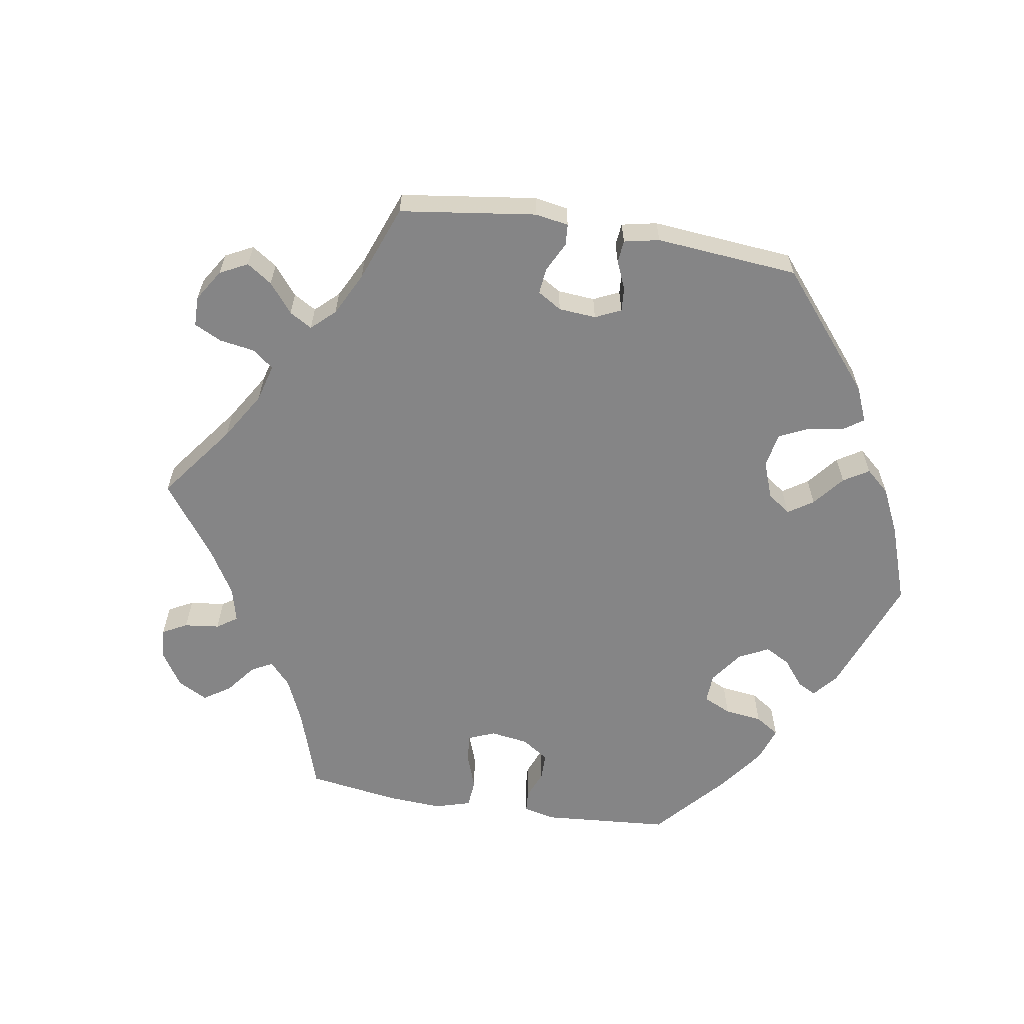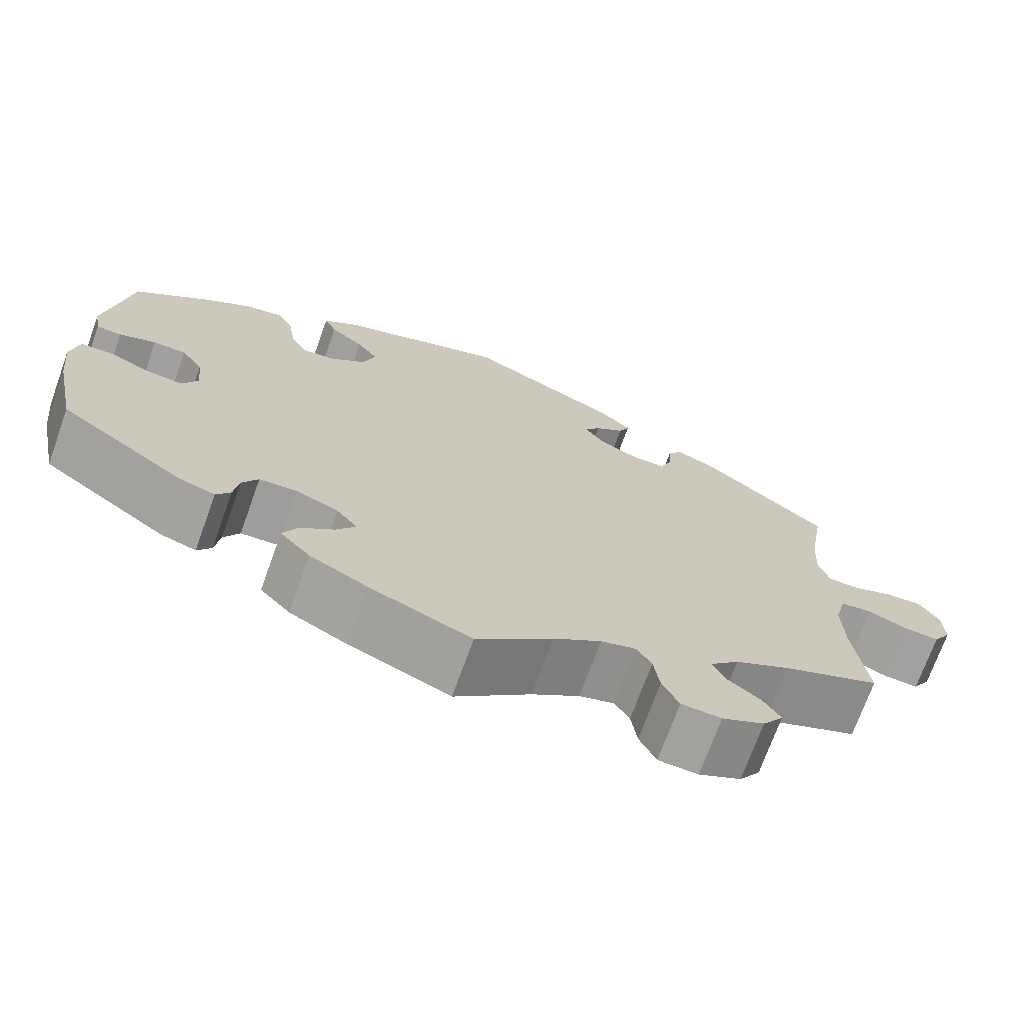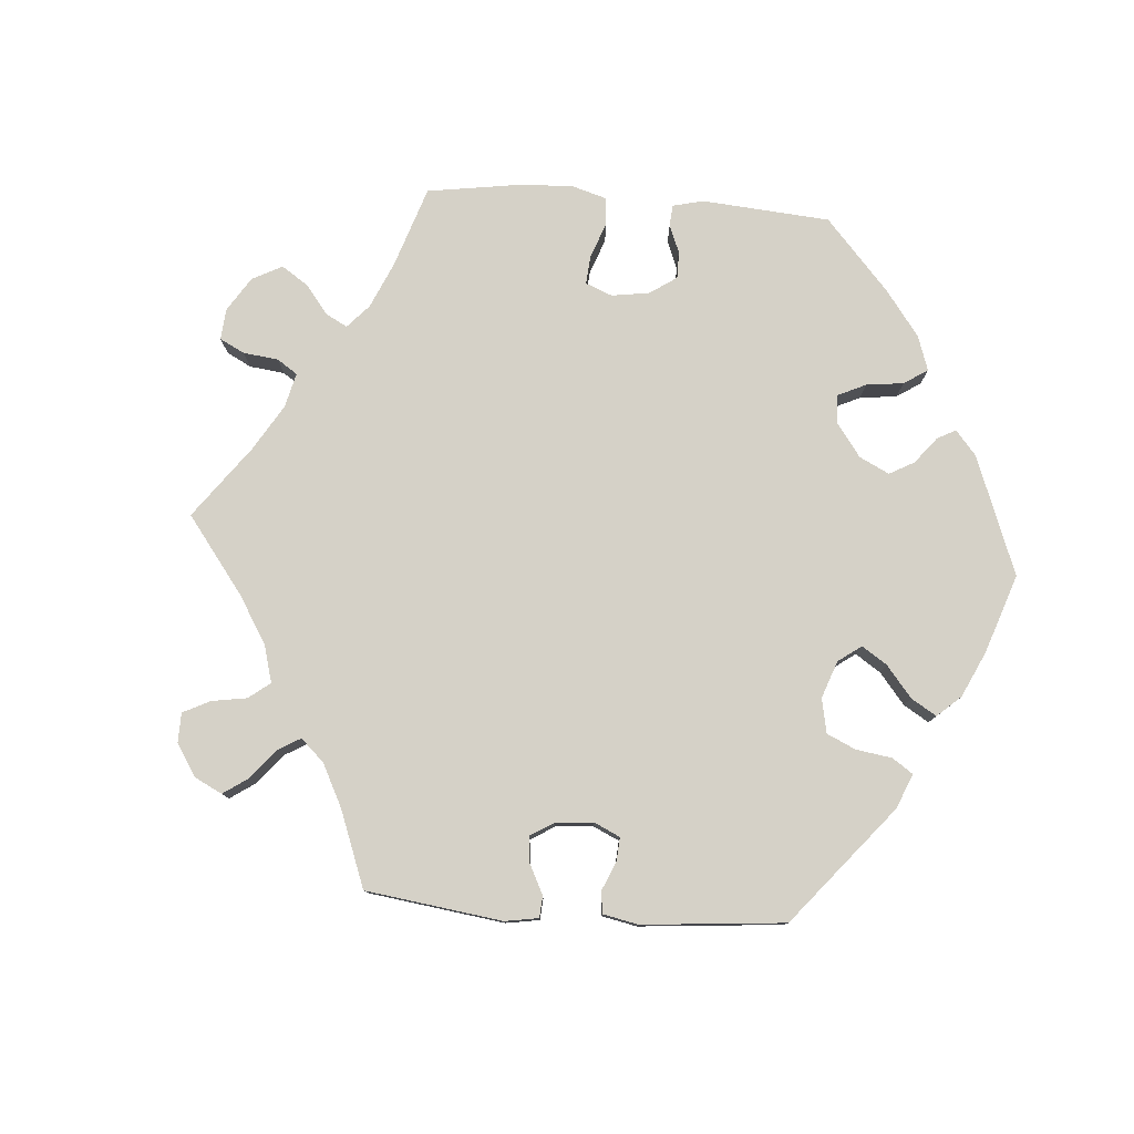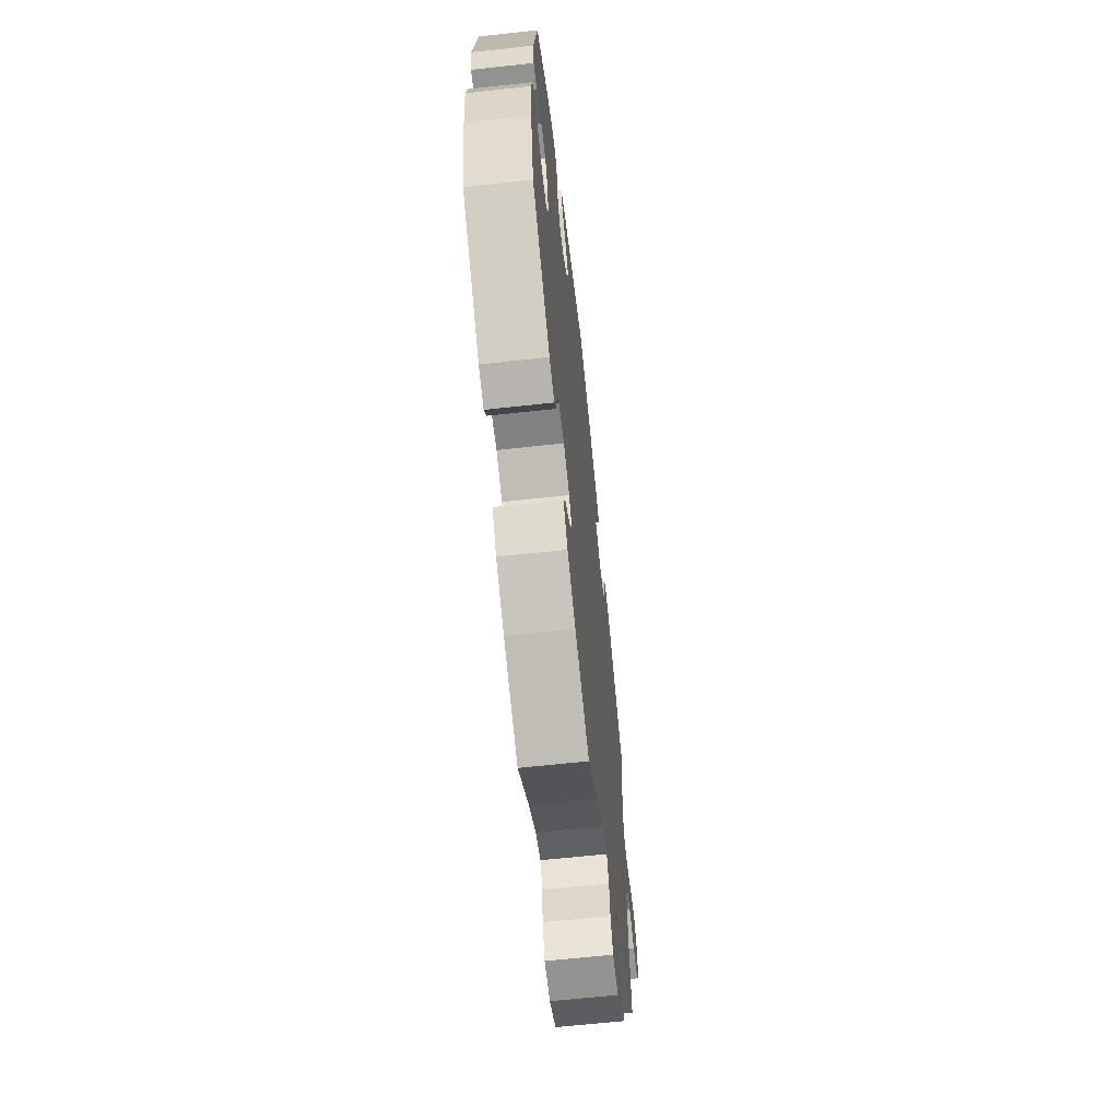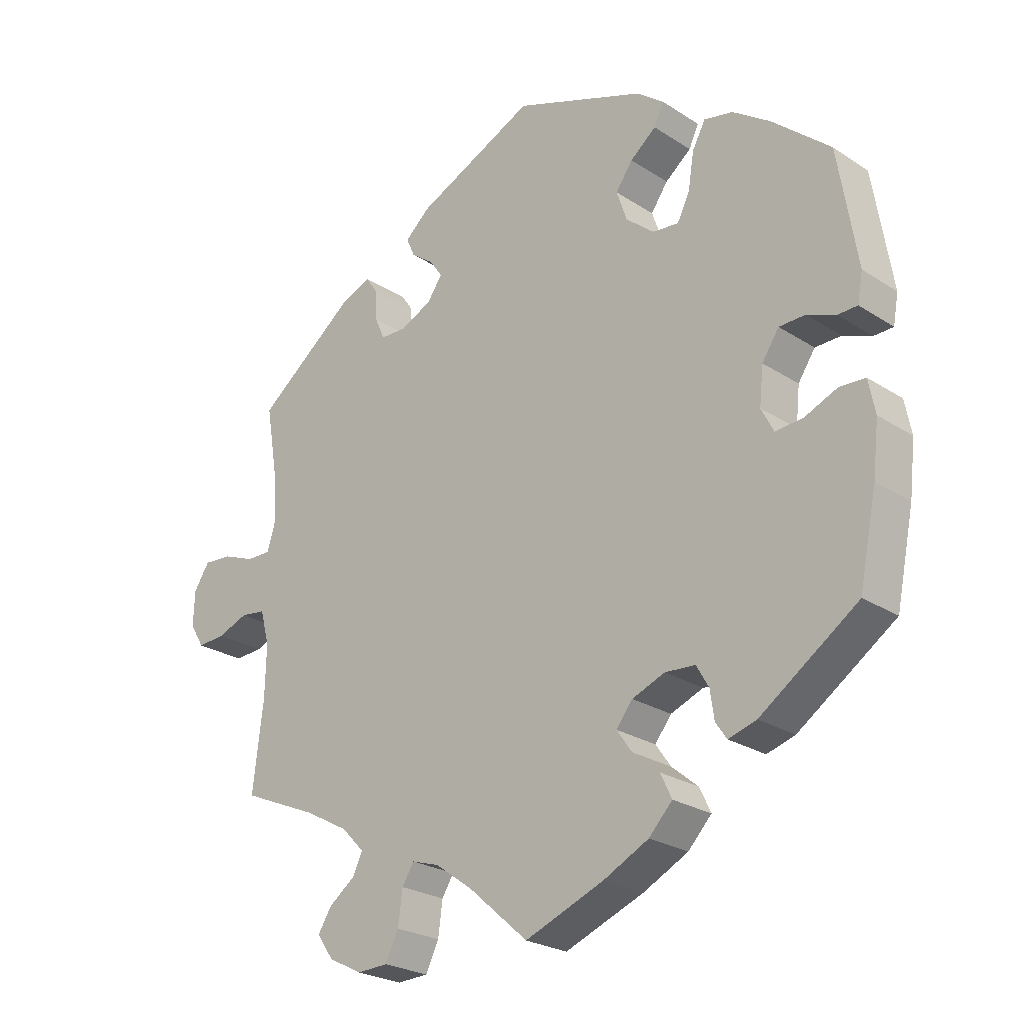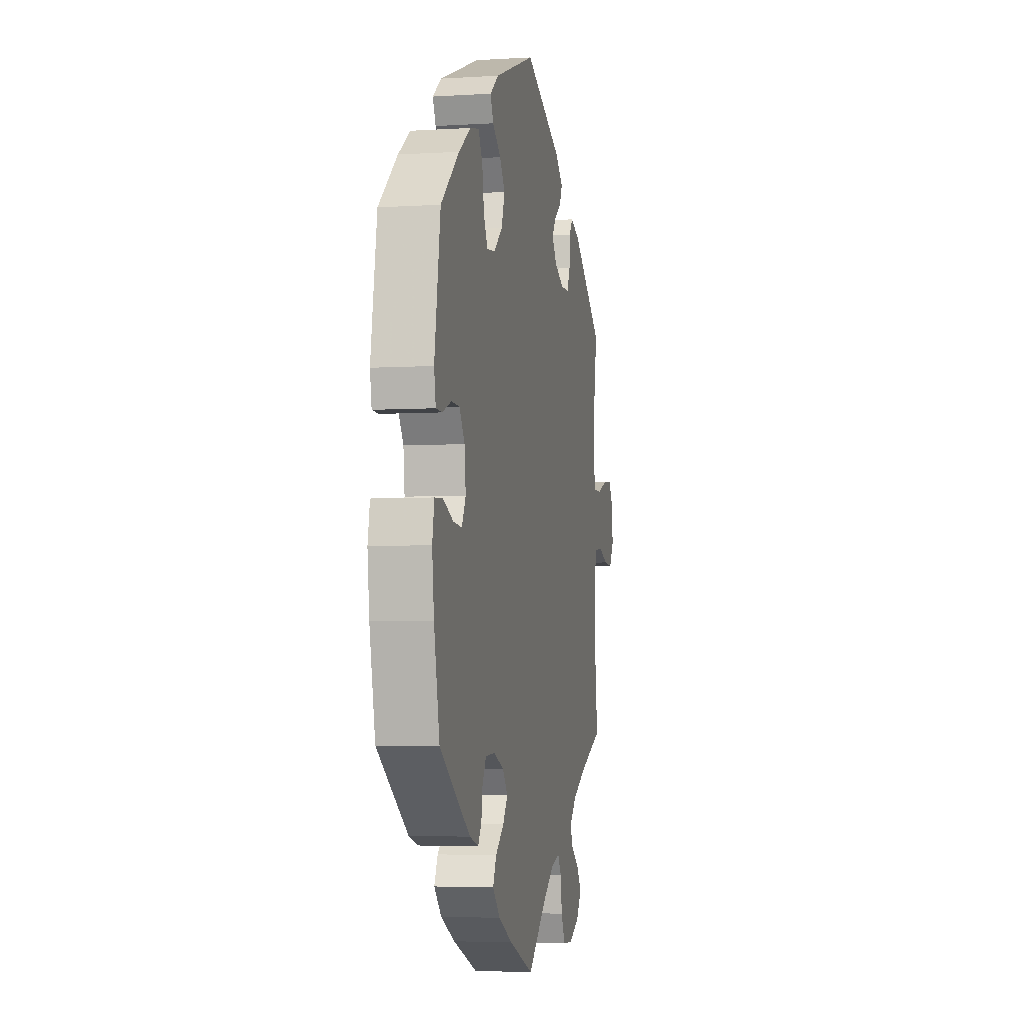
<metadata>
{"format":"obj","ext":"obj","renderer":"f3d","projection":"perspective","resolution":1024,"background":"white","views":[{"elev":-61.9,"azim":-39.4,"up":"+Y"},{"elev":-71.5,"azim":160.2,"up":"+Z"},{"elev":79.0,"azim":-25.7,"up":"+Y"},{"elev":-64.4,"azim":96.3,"up":"+Z"},{"elev":-24.6,"azim":43.3,"up":"+Z"},{"elev":-4.3,"azim":101.5,"up":"+Z"}]}
</metadata>
<code>
v -0.091 0.07 -0.498
v -0.148 0.07 -0.457
v -0.19 0.07 -0.444
v -0.208 0.07 -0.473
v -0.215 0.07 -0.524
v -0.235 0.07 -0.565
v -0.283 0.07 -0.567
v -0.334 0.07 -0.541
v -0.359 0.07 -0.505
v -0.338 0.07 -0.472
v -0.298 0.07 -0.442
v -0.283 0.07 -0.411
v -0.318 0.07 -0.375
v -0.384 0.07 -0.339
v -0.501 0.07 -0.289
v -0.485 0.07 -0.156
v -0.483 0.07 -0.077
v -0.497 0.07 -0.024
v -0.535 0.07 -0.019
v -0.582 0.07 -0.037
v -0.625 0.07 -0.04
v -0.647 0.07 -0.004
v -0.645 0.07 0.049
v -0.621 0.07 0.086
v -0.578 0.07 0.083
v -0.528 0.07 0.064
v -0.491 0.07 0.064
v -0.478 0.07 0.107
v -0.482 0.07 0.175
v -0.501 0.07 0.289
v -0.347 0.07 0.409
v -0.302 0.07 0.426
v -0.285 0.07 0.401
v -0.282 0.07 0.354
v -0.267 0.07 0.32
v -0.227 0.07 0.319
v -0.179 0.07 0.342
v -0.156 0.07 0.375
v -0.175 0.07 0.403
v -0.21 0.07 0.429
v -0.223 0.07 0.458
v -0.185 0.07 0.492
v -0.001 0.07 0.578
v 0.201 0.07 0.504
v 0.243 0.07 0.472
v 0.228 0.07 0.44
v 0.188 0.07 0.408
v 0.162 0.07 0.371
v 0.178 0.07 0.324
v 0.221 0.07 0.288
v 0.261 0.07 0.284
v 0.28 0.07 0.322
v 0.289 0.07 0.378
v 0.309 0.07 0.415
v 0.353 0.07 0.406
v 0.411 0.07 0.366
v 0.5 0.07 0.289
v 0.529 0.07 0.111
v 0.521 0.07 0.067
v 0.491 0.07 0.066
v 0.447 0.07 0.083
v 0.407 0.07 0.082
v 0.381 0.07 0.043
v 0.375 0.07 -0.014
v 0.394 0.07 -0.051
v 0.437 0.07 -0.047
v 0.486 0.07 -0.026
v 0.526 0.07 -0.028
v 0.536 0.07 -0.079
v 0.527 0.07 -0.158
v 0.5 0.07 -0.289
v 0.351 0.07 -0.392
v 0.308 0.07 -0.405
v 0.291 0.07 -0.38
v 0.285 0.07 -0.338
v 0.266 0.07 -0.305
v 0.22 0.07 -0.302
v 0.17 0.07 -0.322
v 0.145 0.07 -0.354
v 0.168 0.07 -0.387
v 0.209 0.07 -0.421
v 0.226 0.07 -0.457
v 0.19 0.07 -0.495
v 0.121 0.07 -0.53
v 0 0.07 -0.578
v -0.091 0 -0.498
v -0.148 0 -0.457
v -0.19 0 -0.444
v -0.208 0 -0.473
v -0.215 0 -0.524
v -0.235 0 -0.565
v -0.283 0 -0.567
v -0.334 0 -0.541
v -0.359 0 -0.505
v -0.338 0 -0.472
v -0.298 0 -0.442
v -0.283 0 -0.411
v -0.318 0 -0.375
v -0.384 0 -0.339
v -0.501 0 -0.289
v -0.485 0 -0.156
v -0.483 0 -0.077
v -0.497 0 -0.024
v -0.535 0 -0.019
v -0.582 0 -0.037
v -0.625 0 -0.04
v -0.647 0 -0.004
v -0.645 0 0.049
v -0.621 0 0.086
v -0.578 0 0.083
v -0.528 0 0.064
v -0.491 0 0.064
v -0.478 0 0.107
v -0.482 0 0.175
v -0.501 0 0.289
v -0.347 0 0.409
v -0.302 0 0.426
v -0.285 0 0.401
v -0.282 0 0.354
v -0.267 0 0.32
v -0.227 0 0.319
v -0.179 0 0.342
v -0.156 0 0.375
v -0.175 0 0.403
v -0.21 0 0.429
v -0.223 0 0.458
v -0.185 0 0.492
v -0.001 0 0.578
v 0.201 0 0.504
v 0.243 0 0.472
v 0.228 0 0.44
v 0.188 0 0.408
v 0.162 0 0.371
v 0.178 0 0.324
v 0.221 0 0.288
v 0.261 0 0.284
v 0.28 0 0.322
v 0.289 0 0.378
v 0.309 0 0.415
v 0.353 0 0.406
v 0.411 0 0.366
v 0.5 0 0.289
v 0.529 0 0.111
v 0.521 0 0.067
v 0.491 0 0.066
v 0.447 0 0.083
v 0.407 0 0.082
v 0.381 0 0.043
v 0.375 0 -0.014
v 0.394 0 -0.051
v 0.437 0 -0.047
v 0.486 0 -0.026
v 0.526 0 -0.028
v 0.536 0 -0.079
v 0.527 0 -0.158
v 0.5 0 -0.289
v 0.351 0 -0.392
v 0.308 0 -0.405
v 0.291 0 -0.38
v 0.285 0 -0.338
v 0.266 0 -0.305
v 0.22 0 -0.302
v 0.17 0 -0.322
v 0.145 0 -0.354
v 0.168 0 -0.387
v 0.209 0 -0.421
v 0.226 0 -0.457
v 0.19 0 -0.495
v 0.121 0 -0.53
v 0 0 -0.578
f 84 85 1
f 83 84 1 2
f 80 81 82 83
f 79 80 83 2
f 78 79 2 3
f 77 78 3
f 72 73 74 75
f 72 75 76
f 71 72 76
f 70 71 76 77
f 66 67 68 69
f 65 66 69 70
f 58 59 60 61
f 58 61 62
f 57 58 62
f 56 57 62 63
f 52 53 54 55
f 51 52 55 56
f 44 45 46 47
f 44 47 48
f 43 44 48
f 42 43 48 49
f 39 40 41 42
f 38 39 42 49
f 31 32 33 34
f 29 30 31 34
f 28 29 34 35
f 27 28 35 36
f 23 24 25 26
f 23 26 27
f 22 23 27
f 19 20 21 22
f 18 19 22 27
f 17 18 27 36
f 14 15 16
f 13 14 16 17
f 12 13 17 36
f 8 9 10 11
f 8 11 12
f 7 8 12
f 4 5 6 7
f 3 4 7 12
f 65 70 77 3
f 51 56 63 64
f 50 51 64
f 38 49 50 64
f 37 38 64 65
f 36 37 65
f 3 12 36 65
f 86 170 169
f 87 86 169 168
f 168 167 166 165
f 87 168 165 164
f 88 87 164 163
f 88 163 162
f 160 159 158 157
f 161 160 157
f 161 157 156
f 162 161 156 155
f 154 153 152 151
f 155 154 151 150
f 146 145 144 143
f 147 146 143
f 147 143 142
f 148 147 142 141
f 140 139 138 137
f 141 140 137 136
f 132 131 130 129
f 133 132 129
f 133 129 128
f 134 133 128 127
f 127 126 125 124
f 134 127 124 123
f 119 118 117 116
f 119 116 115 114
f 120 119 114 113
f 121 120 113 112
f 111 110 109 108
f 112 111 108
f 112 108 107
f 107 106 105 104
f 112 107 104 103
f 121 112 103 102
f 101 100 99
f 102 101 99 98
f 121 102 98 97
f 96 95 94 93
f 97 96 93
f 97 93 92
f 92 91 90 89
f 97 92 89 88
f 88 162 155 150
f 149 148 141 136
f 149 136 135
f 149 135 134 123
f 150 149 123 122
f 150 122 121
f 150 121 97 88
f 1 86 87 2
f 2 87 88 3
f 3 88 89 4
f 4 89 90 5
f 5 90 91 6
f 6 91 92 7
f 7 92 93 8
f 8 93 94 9
f 9 94 95 10
f 10 95 96 11
f 11 96 97 12
f 12 97 98 13
f 13 98 99 14
f 14 99 100 15
f 15 100 101 16
f 16 101 102 17
f 17 102 103 18
f 18 103 104 19
f 19 104 105 20
f 20 105 106 21
f 21 106 107 22
f 22 107 108 23
f 23 108 109 24
f 24 109 110 25
f 25 110 111 26
f 26 111 112 27
f 27 112 113 28
f 28 113 114 29
f 29 114 115 30
f 30 115 116 31
f 31 116 117 32
f 32 117 118 33
f 33 118 119 34
f 34 119 120 35
f 35 120 121 36
f 36 121 122 37
f 37 122 123 38
f 38 123 124 39
f 39 124 125 40
f 40 125 126 41
f 41 126 127 42
f 42 127 128 43
f 43 128 129 44
f 44 129 130 45
f 45 130 131 46
f 46 131 132 47
f 47 132 133 48
f 48 133 134 49
f 49 134 135 50
f 50 135 136 51
f 51 136 137 52
f 52 137 138 53
f 53 138 139 54
f 54 139 140 55
f 55 140 141 56
f 56 141 142 57
f 57 142 143 58
f 58 143 144 59
f 59 144 145 60
f 60 145 146 61
f 61 146 147 62
f 62 147 148 63
f 63 148 149 64
f 64 149 150 65
f 65 150 151 66
f 66 151 152 67
f 67 152 153 68
f 68 153 154 69
f 69 154 155 70
f 70 155 156 71
f 71 156 157 72
f 72 157 158 73
f 73 158 159 74
f 74 159 160 75
f 75 160 161 76
f 76 161 162 77
f 77 162 163 78
f 78 163 164 79
f 79 164 165 80
f 80 165 166 81
f 81 166 167 82
f 82 167 168 83
f 83 168 169 84
f 84 169 170 85
f 85 170 86 1

</code>
